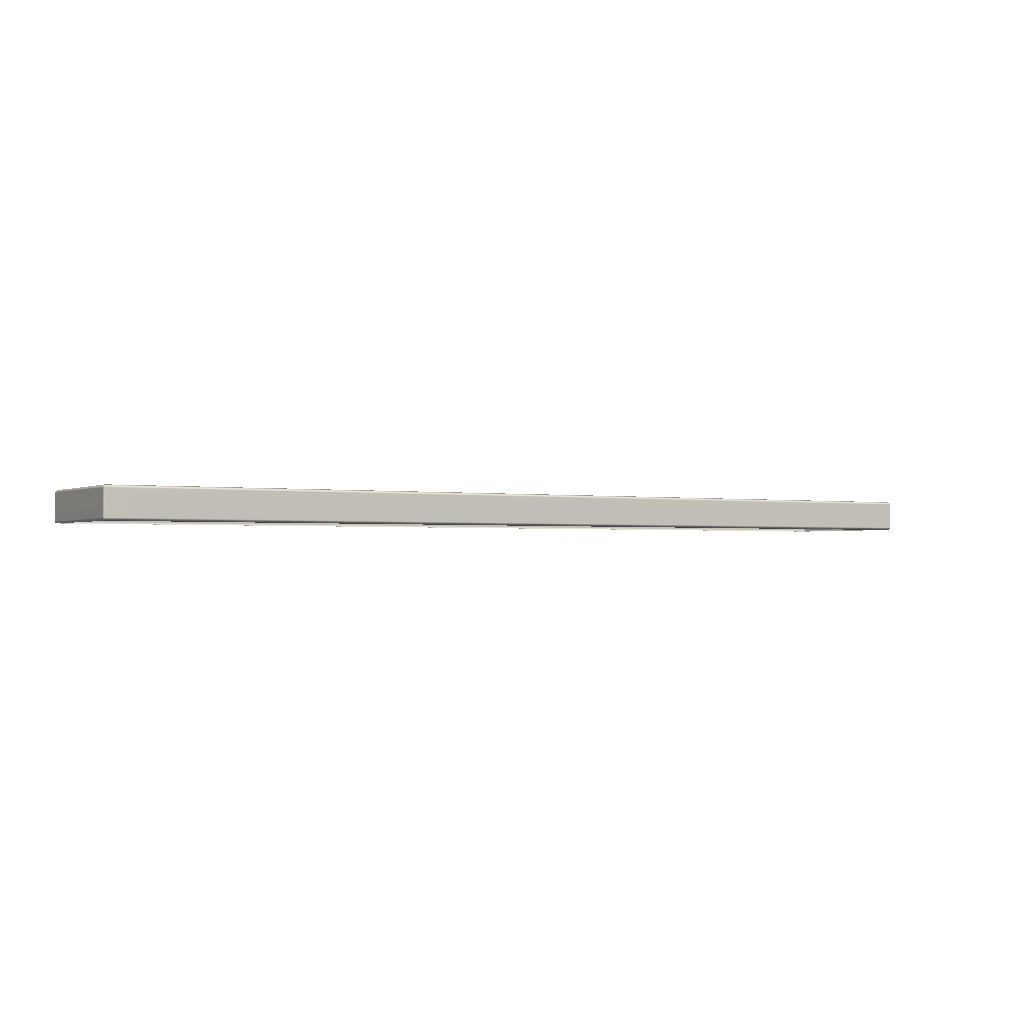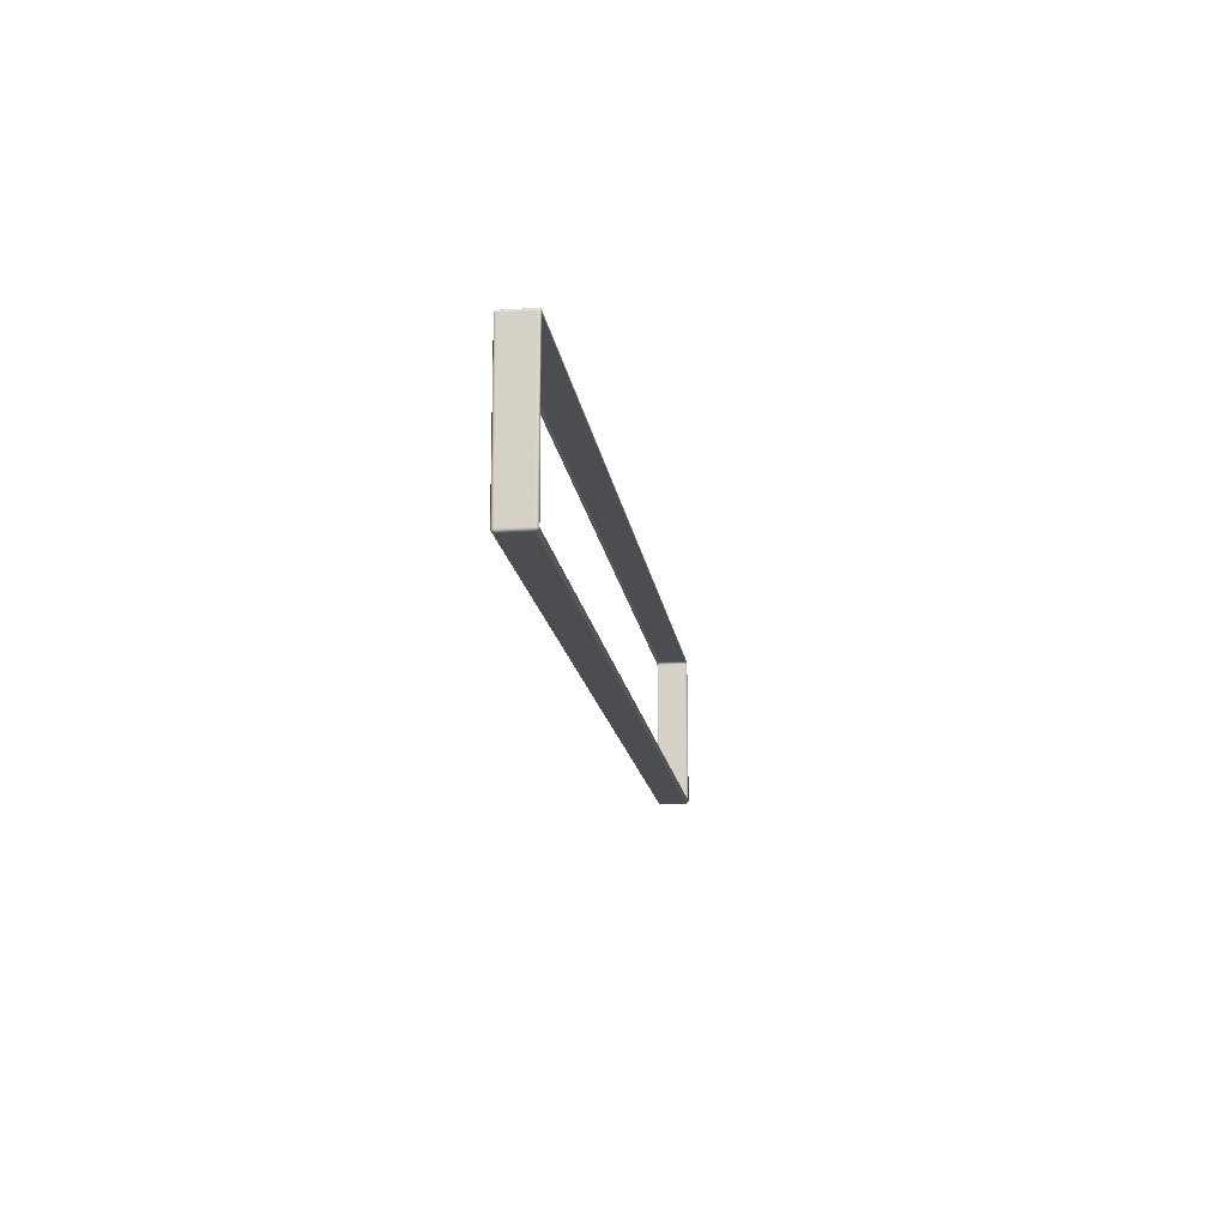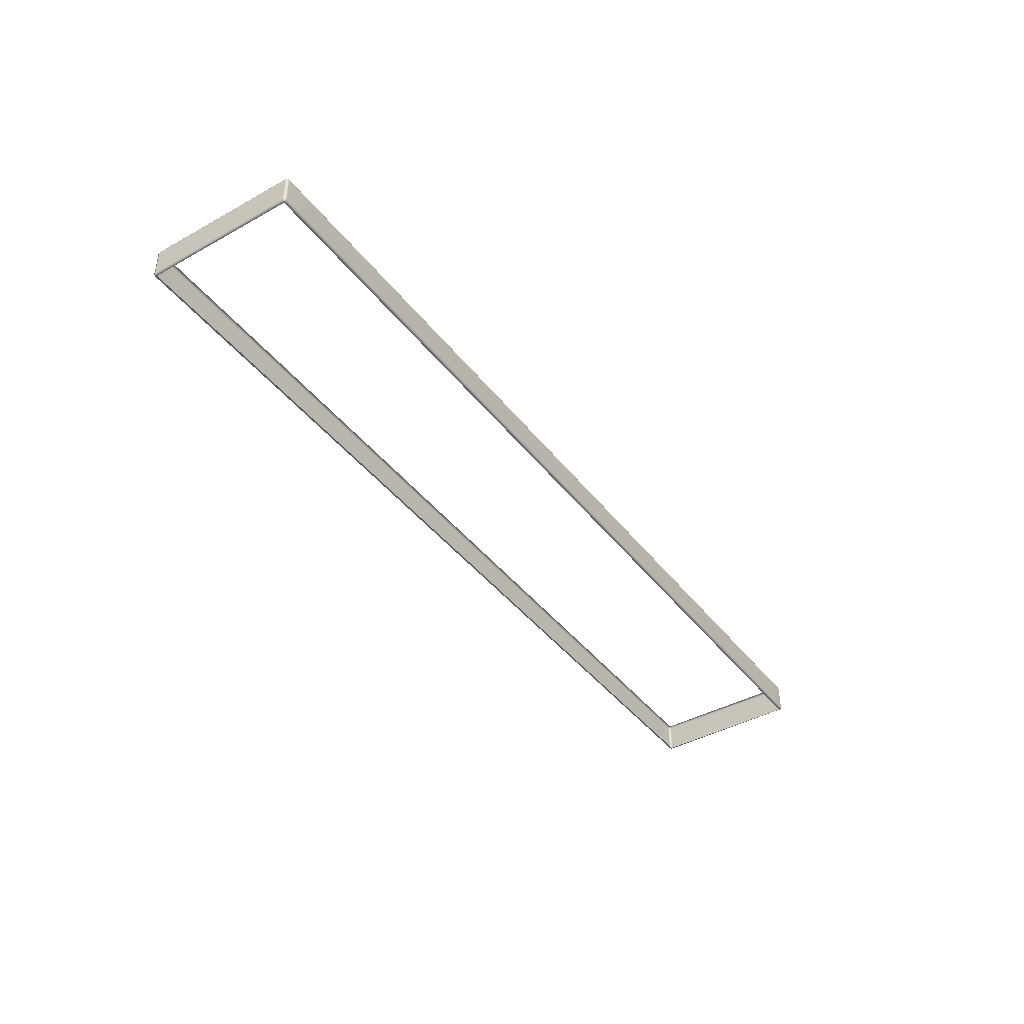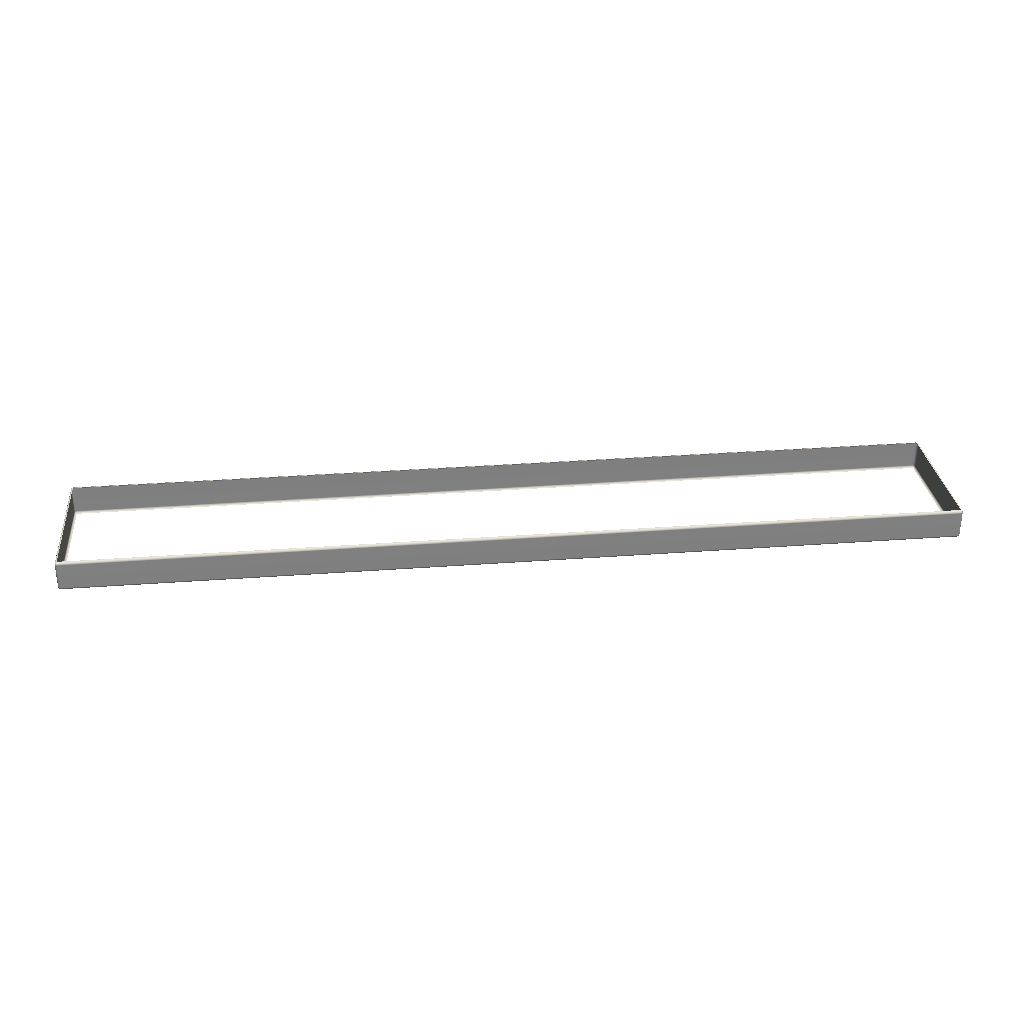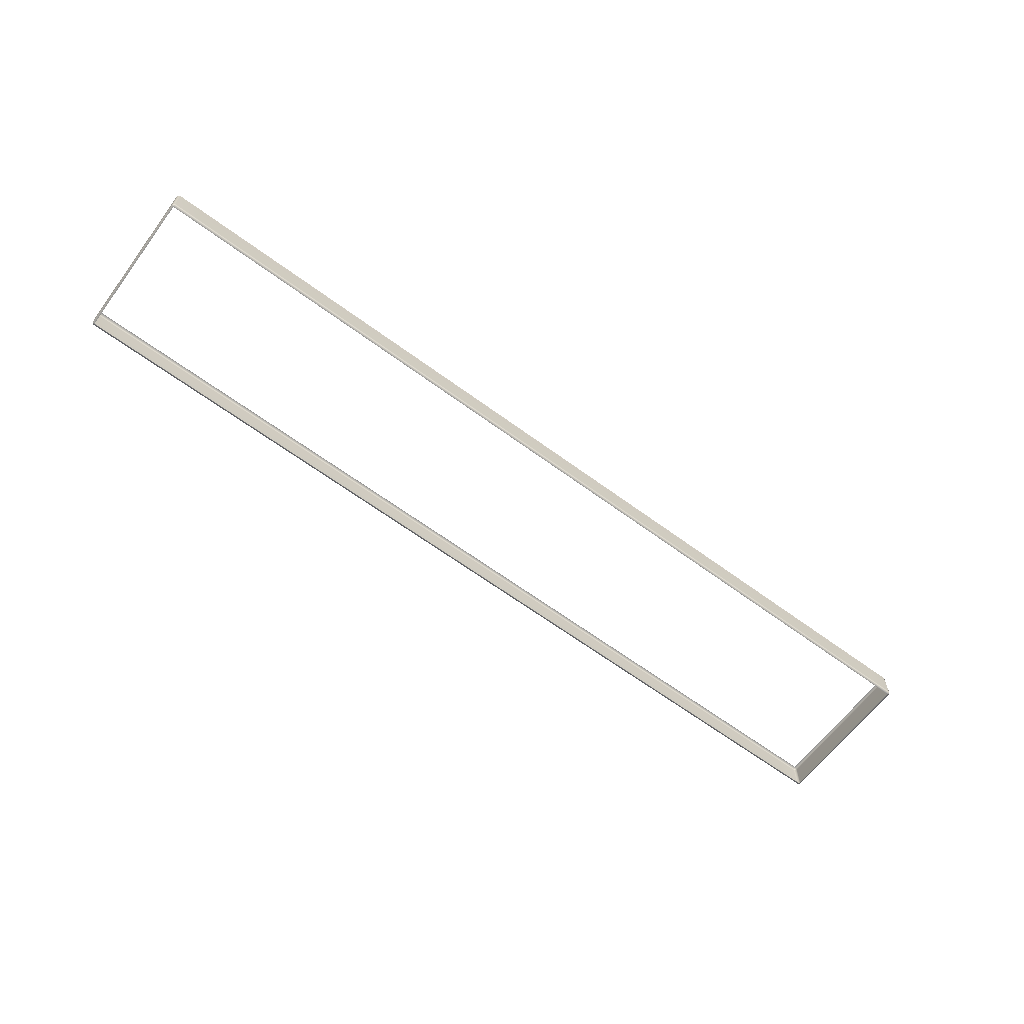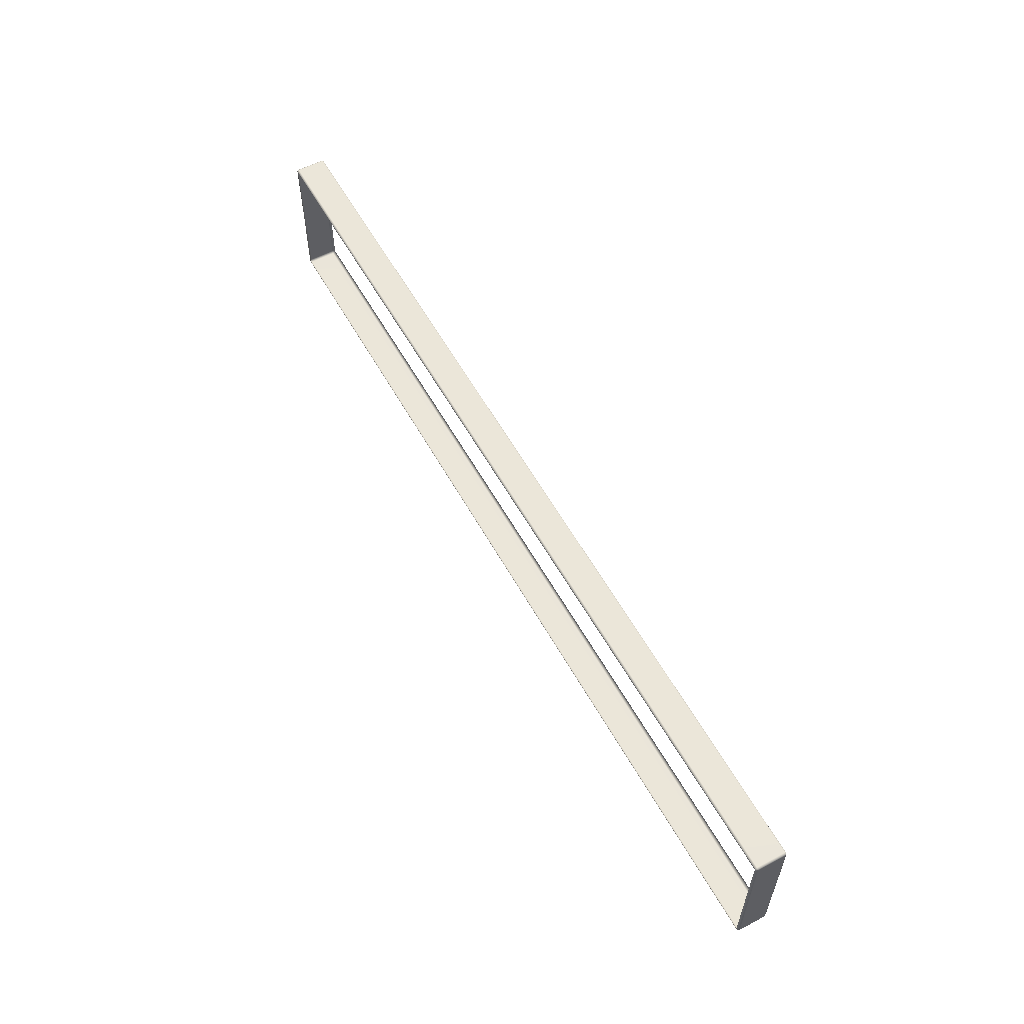
<metadata>
{"format":"obj","ext":"obj","renderer":"f3d","projection":"perspective","resolution":1024,"background":"white","views":[{"elev":-1.6,"azim":149.3,"up":"+Y"},{"elev":-15.9,"azim":-82.2,"up":"+Z"},{"elev":-41.3,"azim":124.1,"up":"+Y"},{"elev":30.5,"azim":173.7,"up":"+Y"},{"elev":-63.7,"azim":-36.7,"up":"+Y"},{"elev":57.4,"azim":61.2,"up":"+Z"}]}
</metadata>
<code>
g ENV_S04_Path_M_HardPlastic_White_MO
v 18.09 -0.5854 -2.894
v 18.09 -0.5151 -2.974
v 18.08 -0.5726 -2.96
v 18.12 -0.514 -2.895
v 18.12 0.514 -2.895
v 18.09 0.5146 -2.974
v 18.12 -0.5373 2.894
v 18.12 0.5373 2.894
v 18.09 0.5854 -2.894
v 18.09 -0.6086 2.894
v 18.03 -0.6274 -2.895
v 18.03 -0.6158 2.894
v 18.03 -0.6097 2.973
v 18.08 -0.5964 2.959
v 18.09 -0.5389 2.973
v 18.09 0.5389 2.973
v 18.09 0.6086 2.894
v 18.08 0.5726 -2.96
v 18.03 0.5859 -2.974
v 18.03 0.6274 -2.895
v 18.08 0.5964 2.959
v 18.03 0.6097 2.973
v 18.03 0.6274 2.894
v 17.13 0.5859 -2.975
v 17.13 0.6274 -2.898
v 18.03 0.54 3.007
v 18.09 -0.5389 2.973
v 17.13 0.6097 2.974
v 17.13 0.6274 2.896
v 17.13 0.54 3.007
v 18.03 -0.54 3.007
v -17.1 0.6097 2.974
v -17.1 0.6274 2.896
v -18.03 0.6274 2.894
v 18.03 -0.6097 2.973
v 18.08 -0.5964 2.959
v -17.1 0.54 3.007
v 17.13 -0.54 3.007
v 17.13 -0.6097 2.974
v 18.03 -0.6158 2.894
v 17.13 -0.6158 2.896
v -17.1 -0.54 3.007
v -17.1 -0.6097 2.974
v -17.1 -0.6158 2.896
v -18.03 -0.6158 2.894
v -18.03 -0.6097 2.973
v -18.03 -0.54 3.007
v -18.03 0.54 3.007
v -18.03 0.6097 2.973
v -18.09 0.5389 2.973
v -18.03 -0.54 3.007
v -18.09 -0.5389 2.973
v -18.03 -0.6097 2.973
v -18.09 0.6086 2.894
v -18.08 0.5964 2.959
v -18.12 0.5373 2.894
v -18.09 0.5854 -2.894
v -18.03 0.6274 -2.895
v -18.12 0.514 -2.895
v -18.12 -0.5373 2.894
v -18.08 -0.5964 2.959
v -18.09 -0.6086 2.894
v -18.03 -0.6158 2.894
v -18.12 -0.514 -2.895
v -18.09 -0.5854 -2.894
v -18.03 -0.6274 -2.895
v -18.03 -0.5859 -2.974
v -18.09 0.5146 -2.974
v -18.09 -0.5151 -2.974
v -18.08 -0.5726 -2.96
v -18.03 -0.5157 -3.007
v -18.03 0.5157 -3.007
v -18.08 0.5726 -2.96
v -18.03 0.5859 -2.974
v -17.1 0.5157 -3.007
v -18.03 -0.5157 -3.007
v -17.1 0.5859 -2.975
v -17.1 0.6274 -2.898
v -17.1 -0.5157 -3.007
v -18.03 -0.5859 -2.974
v 17.13 0.5157 -3.007
v 18.03 0.5157 -3.007
v 17.13 -0.5157 -3.007
v 18.03 -0.5157 -3.007
v 18.09 -0.5151 -2.974
v 18.03 -0.5859 -2.974
v 18.08 -0.5726 -2.96
v 18.09 -0.5854 -2.894
v 18.03 -0.6274 -2.895
v 17.13 -0.5859 -2.975
v 17.13 -0.6274 -2.898
v -17.1 -0.5859 -2.975
v -17.1 -0.6274 -2.898
v -18.03 -0.6274 -2.895
g ENV_S04_Path_M_HardPlastic_White_MO_0
f 3 2 1
f 2 4 1
f 4 2 5
f 2 6 5
f 4 7 1
f 4 5 8
f 7 4 8
f 5 6 9
f 8 5 9
f 7 10 1
f 1 10 11
f 10 12 11
f 12 10 13
f 10 14 13
f 15 14 10
f 7 15 10
f 15 7 16
f 7 8 16
f 17 8 9
f 16 8 17
f 6 18 9
f 9 18 19
f 19 18 6
f 17 9 20
f 20 9 19
f 21 16 17
f 21 17 22
f 21 22 16
f 23 17 20
f 17 23 22
f 19 24 20
f 24 25 20
f 22 26 16
f 27 16 26
f 28 22 23
f 29 28 23
f 30 26 22
f 28 30 22
f 31 27 26
f 31 26 30
f 32 28 29
f 33 32 29
f 32 33 34
f 31 35 27
f 35 36 27
f 37 30 28
f 32 37 28
f 38 31 30
f 31 38 35
f 38 30 37
f 38 39 35
f 35 39 40
f 39 41 40
f 38 42 39
f 42 38 37
f 39 43 41
f 42 43 39
f 43 44 41
f 44 43 45
f 43 46 45
f 43 42 46
f 42 47 46
f 47 42 48
f 42 37 48
f 37 32 49
f 48 37 49
f 49 32 34
f 48 49 50
f 51 48 50
f 52 51 50
f 53 51 52
f 34 54 49
f 49 55 50
f 54 55 49
f 50 55 54
f 52 50 56
f 56 50 54
f 54 34 57
f 34 58 57
f 56 54 59
f 54 57 59
f 60 52 56
f 60 56 59
f 61 53 52
f 61 52 62
f 61 62 53
f 52 60 62
f 62 63 53
f 64 60 59
f 62 60 64
f 63 62 65
f 65 62 64
f 66 63 65
f 66 65 67
f 64 59 68
f 68 59 57
f 64 69 65
f 69 64 68
f 65 70 67
f 69 70 65
f 67 70 69
f 71 67 69
f 71 69 72
f 69 68 72
f 73 68 57
f 73 57 74
f 73 74 68
f 74 72 68
f 57 58 74
f 75 72 74
f 76 72 75
f 77 74 58
f 77 75 74
f 78 77 58
f 77 78 25
f 24 77 25
f 75 77 24
f 79 76 75
f 76 79 80
f 81 75 24
f 79 75 81
f 81 24 19
f 82 81 19
f 82 19 6
f 83 81 82
f 83 79 81
f 84 82 6
f 84 83 82
f 85 84 6
f 86 84 85
f 83 84 86
f 87 86 85
f 87 88 86
f 88 89 86
f 90 83 86
f 90 86 89
f 79 83 90
f 91 90 89
f 92 79 90
f 92 90 91
f 79 92 80
f 93 92 91
f 80 92 94
f 92 93 94

</code>
